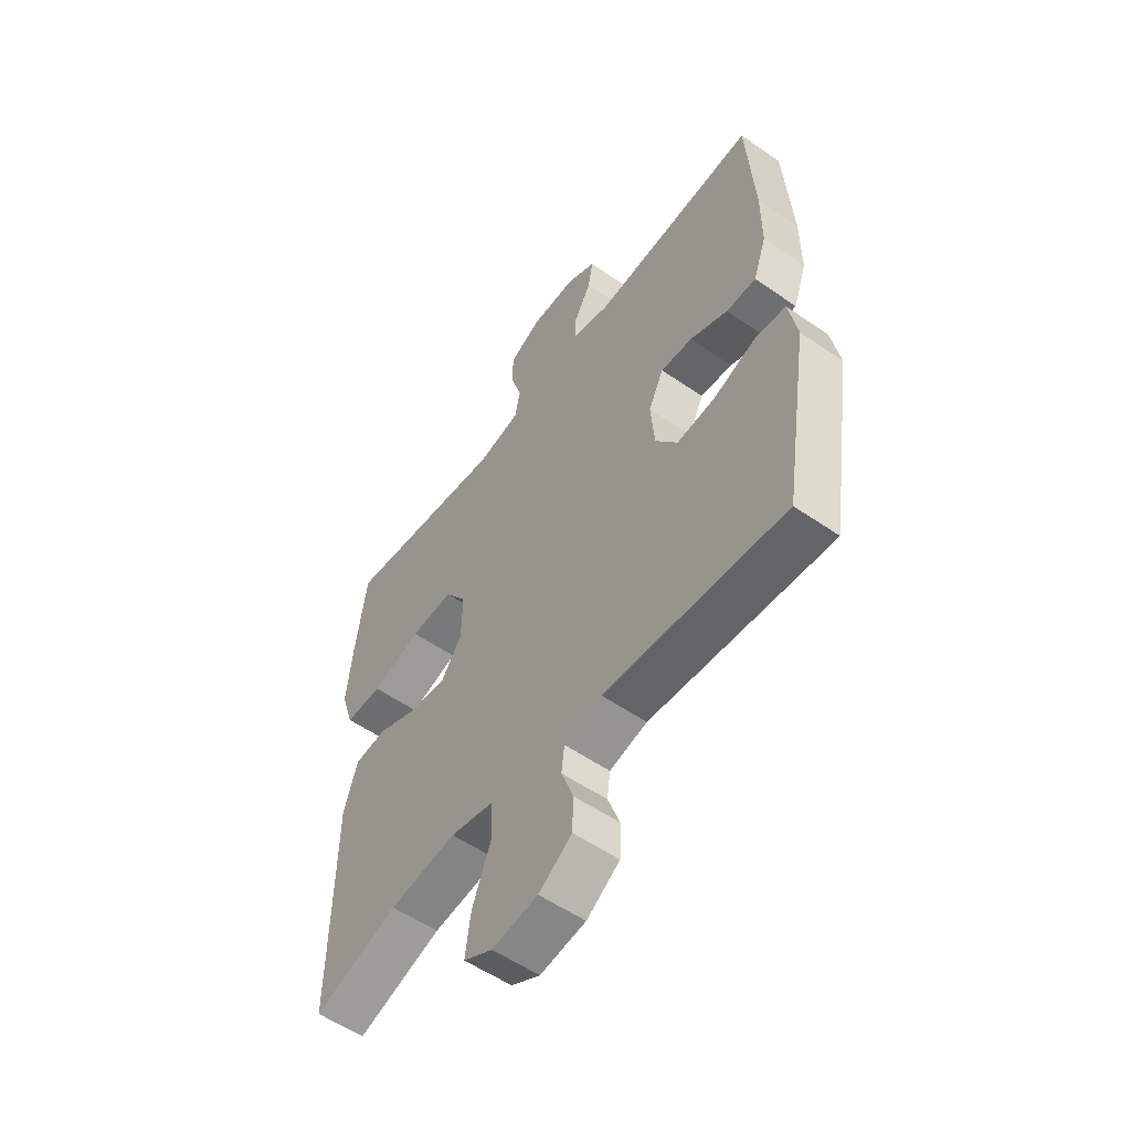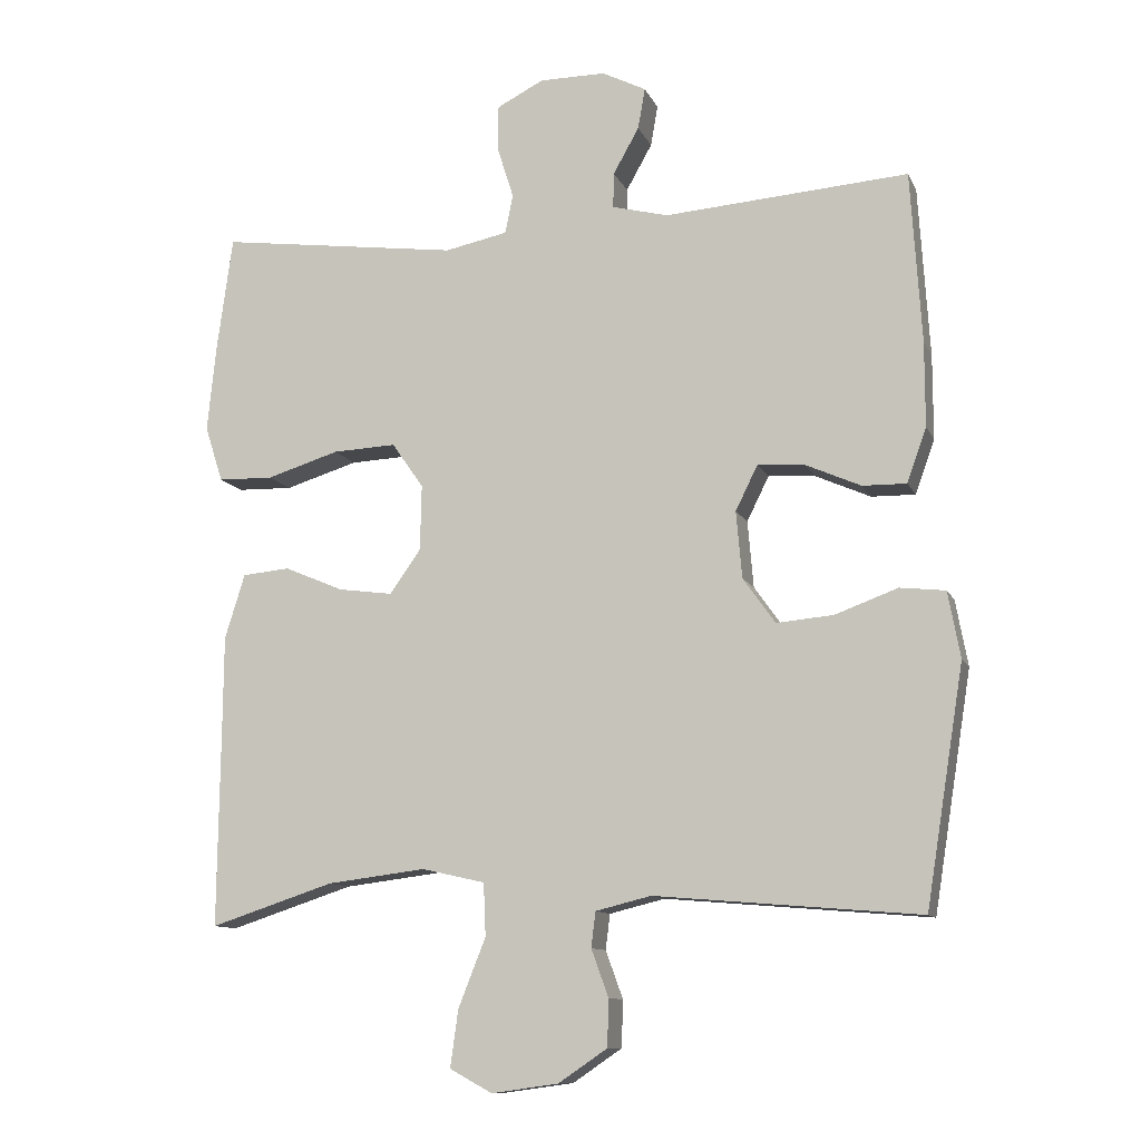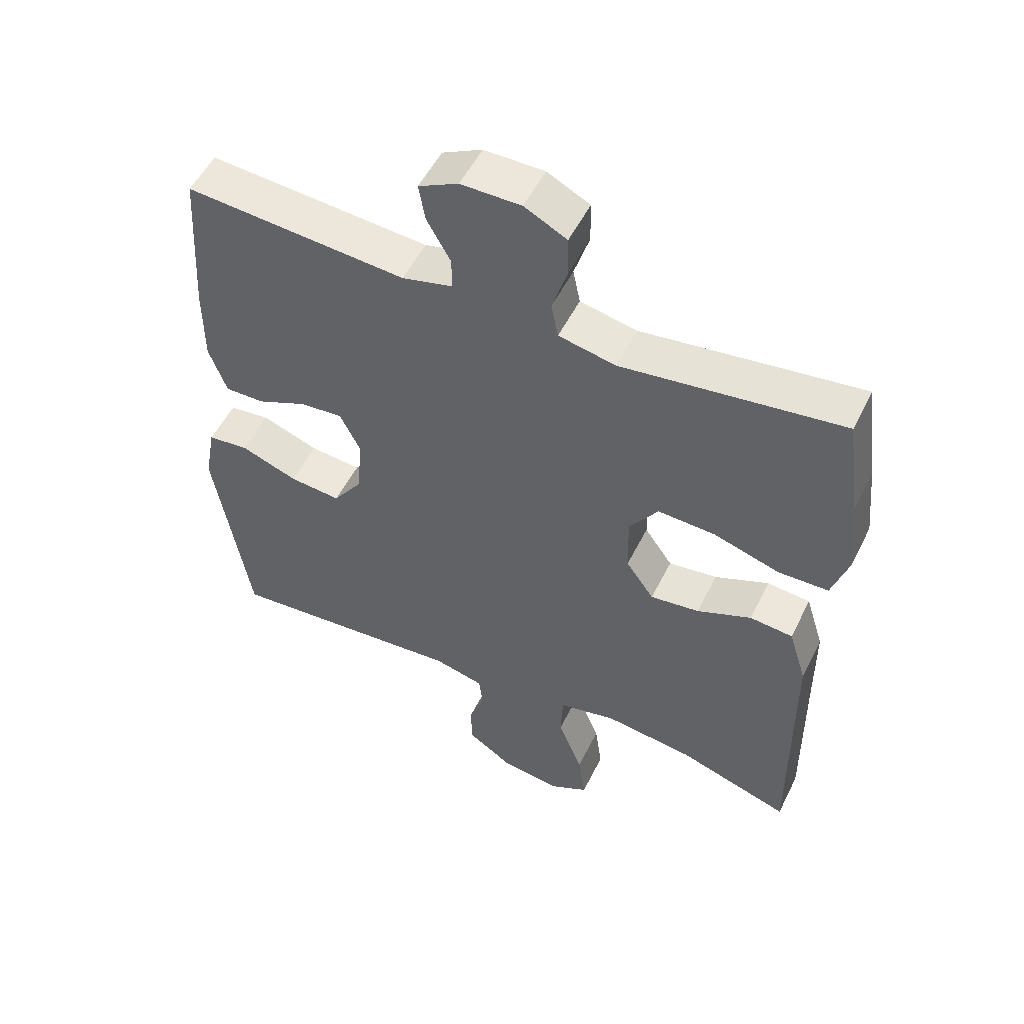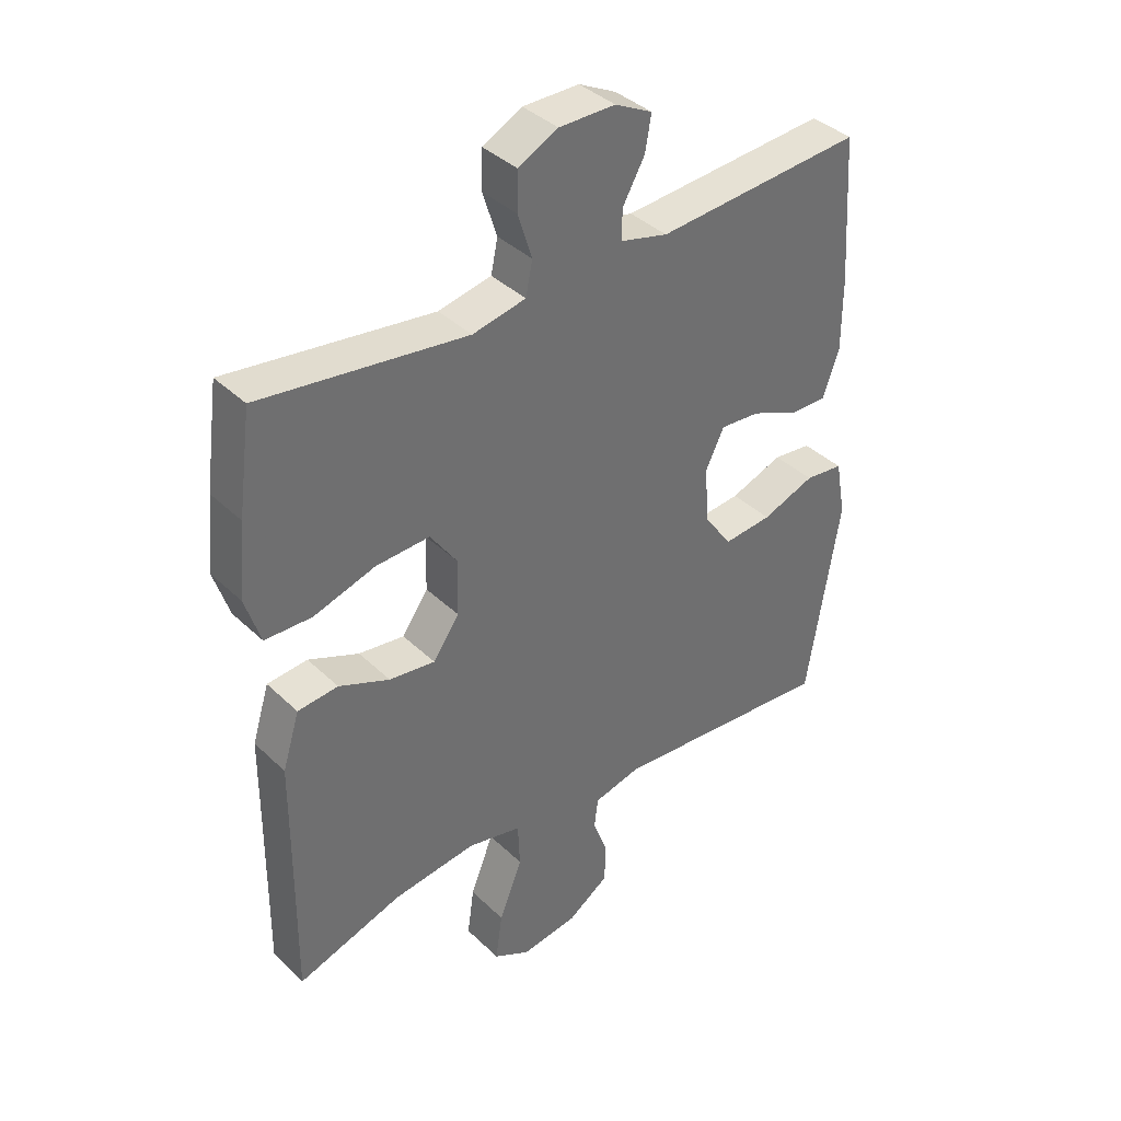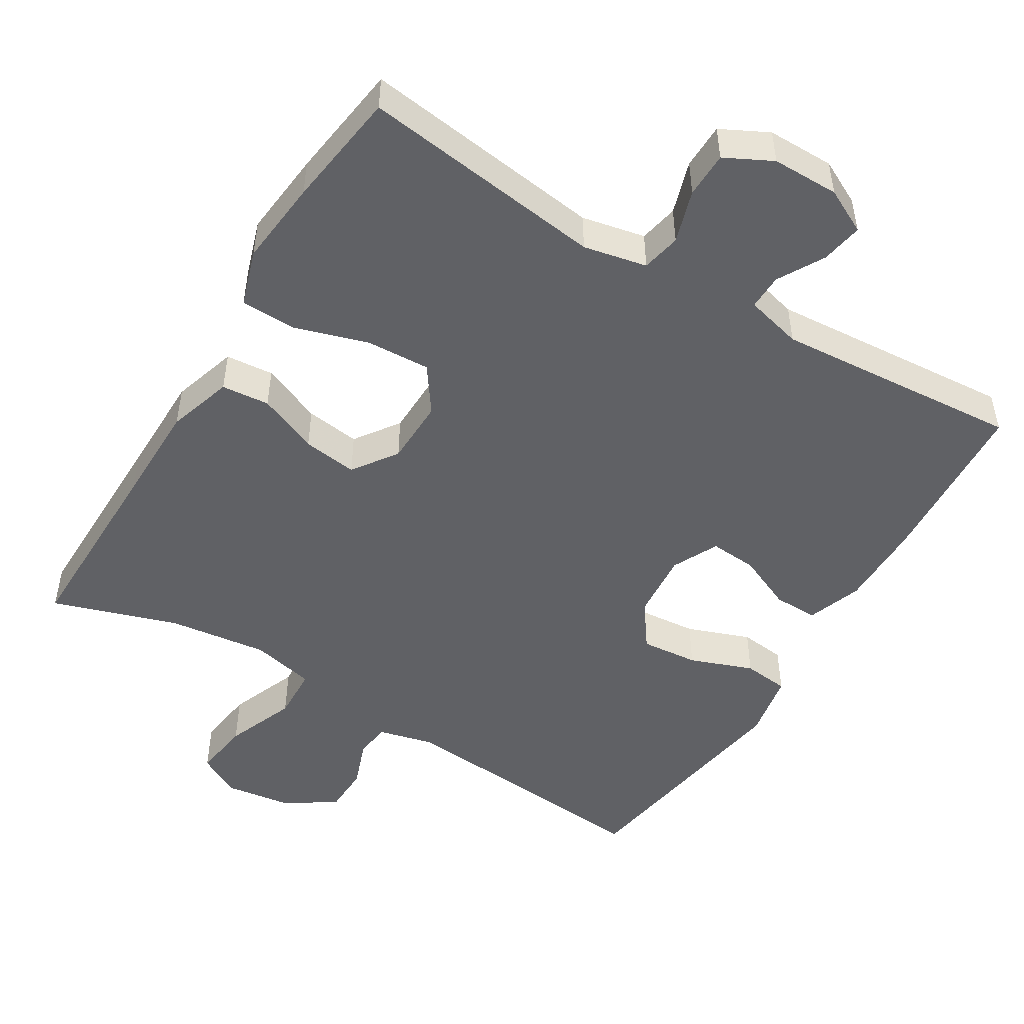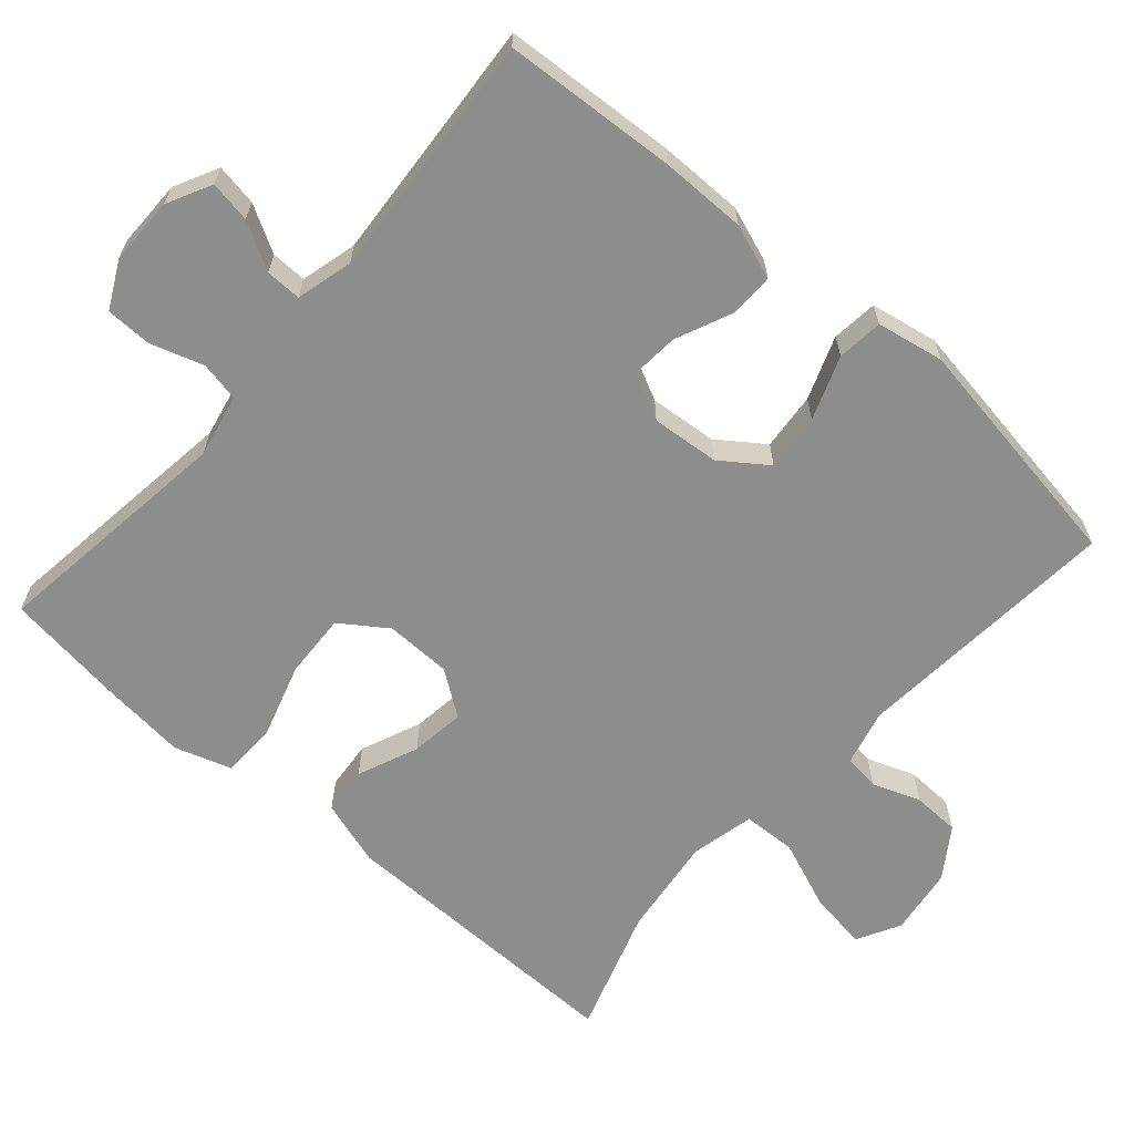
<metadata>
{"format":"obj","ext":"obj","renderer":"f3d","projection":"perspective","resolution":1024,"background":"white","views":[{"elev":-55.4,"azim":53.9,"up":"+Z"},{"elev":-10.9,"azim":16.9,"up":"+Z"},{"elev":52.9,"azim":-154.0,"up":"+Z"},{"elev":38.4,"azim":-40.0,"up":"+Z"},{"elev":-49.4,"azim":-31.2,"up":"+Y"},{"elev":-64.4,"azim":48.9,"up":"+Y"}]}
</metadata>
<code>
v -0.5 0.07 -0.5
v -0.497 0.07 -0.231
v -0.496 0.07 -0.092
v -0.468 0.07 -0.002
v -0.402 0.07 0.004
v -0.319 0.07 -0.031
v -0.244 0.07 -0.041
v -0.201 0.07 0.02
v -0.199 0.07 0.111
v -0.243 0.07 0.174
v -0.331 0.07 0.17
v -0.432 0.07 0.139
v -0.509 0.07 0.141
v -0.534 0.07 0.219
v -0.522 0.07 0.338
v -0.5 0.07 0.5
v -0.164 0.07 0.455
v -0.077 0.07 0.473
v -0.066 0.07 0.527
v -0.089 0.07 0.6
v -0.088 0.07 0.663
v -0.023 0.07 0.696
v 0.069 0.07 0.696
v 0.13 0.07 0.665
v 0.12 0.07 0.608
v 0.084 0.07 0.544
v 0.083 0.07 0.495
v 0.161 0.07 0.475
v 0.5 0.07 0.5
v 0.515 0.07 0.262
v 0.515 0.07 0.144
v 0.488 0.07 0.069
v 0.427 0.07 0.07
v 0.35 0.07 0.104
v 0.285 0.07 0.109
v 0.254 0.07 0.046
v 0.262 0.07 -0.047
v 0.307 0.07 -0.11
v 0.386 0.07 -0.103
v 0.473 0.07 -0.071
v 0.536 0.07 -0.078
v 0.553 0.07 -0.17
v 0.5 0.07 -0.5
v 0.132 0.07 -0.469
v 0.055 0.07 -0.488
v 0.049 0.07 -0.537
v 0.073 0.07 -0.603
v 0.071 0.07 -0.668
v 0.003 0.07 -0.714
v -0.09 0.07 -0.727
v -0.149 0.07 -0.695
v -0.138 0.07 -0.616
v -0.1 0.07 -0.52
v -0.103 0.07 -0.447
v -0.191 0.07 -0.427
v -0.328 0.07 -0.444
v -0.5 0 -0.5
v -0.497 0 -0.231
v -0.496 0 -0.092
v -0.468 0 -0.002
v -0.402 0 0.004
v -0.319 0 -0.031
v -0.244 0 -0.041
v -0.201 0 0.02
v -0.199 0 0.111
v -0.243 0 0.174
v -0.331 0 0.17
v -0.432 0 0.139
v -0.509 0 0.141
v -0.534 0 0.219
v -0.522 0 0.338
v -0.5 0 0.5
v -0.164 0 0.455
v -0.077 0 0.473
v -0.066 0 0.527
v -0.089 0 0.6
v -0.088 0 0.663
v -0.023 0 0.696
v 0.069 0 0.696
v 0.13 0 0.665
v 0.12 0 0.608
v 0.084 0 0.544
v 0.083 0 0.495
v 0.161 0 0.475
v 0.5 0 0.5
v 0.515 0 0.262
v 0.515 0 0.144
v 0.488 0 0.069
v 0.427 0 0.07
v 0.35 0 0.104
v 0.285 0 0.109
v 0.254 0 0.046
v 0.262 0 -0.047
v 0.307 0 -0.11
v 0.386 0 -0.103
v 0.473 0 -0.071
v 0.536 0 -0.078
v 0.553 0 -0.17
v 0.5 0 -0.5
v 0.132 0 -0.469
v 0.055 0 -0.488
v 0.049 0 -0.537
v 0.073 0 -0.603
v 0.071 0 -0.668
v 0.003 0 -0.714
v -0.09 0 -0.727
v -0.149 0 -0.695
v -0.138 0 -0.616
v -0.1 0 -0.52
v -0.103 0 -0.447
v -0.191 0 -0.427
v -0.328 0 -0.444
f 51 52 53
f 50 51 53
f 49 50 53
f 48 49 53
f 47 48 53
f 46 47 53
f 45 46 53 54
f 44 45 54
f 44 54 55
f 43 44 55
f 42 43 55
f 41 42 55
f 40 41 55
f 39 40 55
f 32 33 34
f 31 32 34
f 30 31 34
f 29 30 34
f 28 29 34
f 27 28 34 35
f 24 25 26
f 23 24 26
f 22 23 26
f 21 22 26
f 20 21 26
f 19 20 26
f 18 19 26 27
f 27 35 36
f 18 27 36
f 17 18 36
f 15 16 17
f 14 15 17
f 13 14 17
f 12 13 17
f 11 12 17
f 4 5 6
f 3 4 6
f 2 3 6
f 2 6 7
f 1 2 7
f 56 1 7
f 38 39 55 56
f 56 7 8
f 38 56 8
f 37 38 8
f 36 37 8 9
f 17 36 9 10
f 10 11 17
f 109 108 107
f 109 107 106
f 109 106 105
f 109 105 104
f 109 104 103
f 109 103 102
f 110 109 102 101
f 110 101 100
f 111 110 100
f 111 100 99
f 111 99 98
f 111 98 97
f 111 97 96
f 111 96 95
f 90 89 88
f 90 88 87
f 90 87 86
f 90 86 85
f 90 85 84
f 91 90 84 83
f 82 81 80
f 82 80 79
f 82 79 78
f 82 78 77
f 82 77 76
f 82 76 75
f 83 82 75 74
f 92 91 83
f 92 83 74
f 92 74 73
f 73 72 71
f 73 71 70
f 73 70 69
f 73 69 68
f 73 68 67
f 62 61 60
f 62 60 59
f 62 59 58
f 63 62 58
f 63 58 57
f 63 57 112
f 112 111 95 94
f 64 63 112
f 64 112 94
f 64 94 93
f 65 64 93 92
f 66 65 92 73
f 73 67 66
f 1 57 58 2
f 2 58 59 3
f 3 59 60 4
f 4 60 61 5
f 5 61 62 6
f 6 62 63 7
f 7 63 64 8
f 8 64 65 9
f 9 65 66 10
f 10 66 67 11
f 11 67 68 12
f 12 68 69 13
f 13 69 70 14
f 14 70 71 15
f 15 71 72 16
f 16 72 73 17
f 17 73 74 18
f 18 74 75 19
f 19 75 76 20
f 20 76 77 21
f 21 77 78 22
f 22 78 79 23
f 23 79 80 24
f 24 80 81 25
f 25 81 82 26
f 26 82 83 27
f 27 83 84 28
f 28 84 85 29
f 29 85 86 30
f 30 86 87 31
f 31 87 88 32
f 32 88 89 33
f 33 89 90 34
f 34 90 91 35
f 35 91 92 36
f 36 92 93 37
f 37 93 94 38
f 38 94 95 39
f 39 95 96 40
f 40 96 97 41
f 41 97 98 42
f 42 98 99 43
f 43 99 100 44
f 44 100 101 45
f 45 101 102 46
f 46 102 103 47
f 47 103 104 48
f 48 104 105 49
f 49 105 106 50
f 50 106 107 51
f 51 107 108 52
f 52 108 109 53
f 53 109 110 54
f 54 110 111 55
f 55 111 112 56
f 56 112 57 1

</code>
